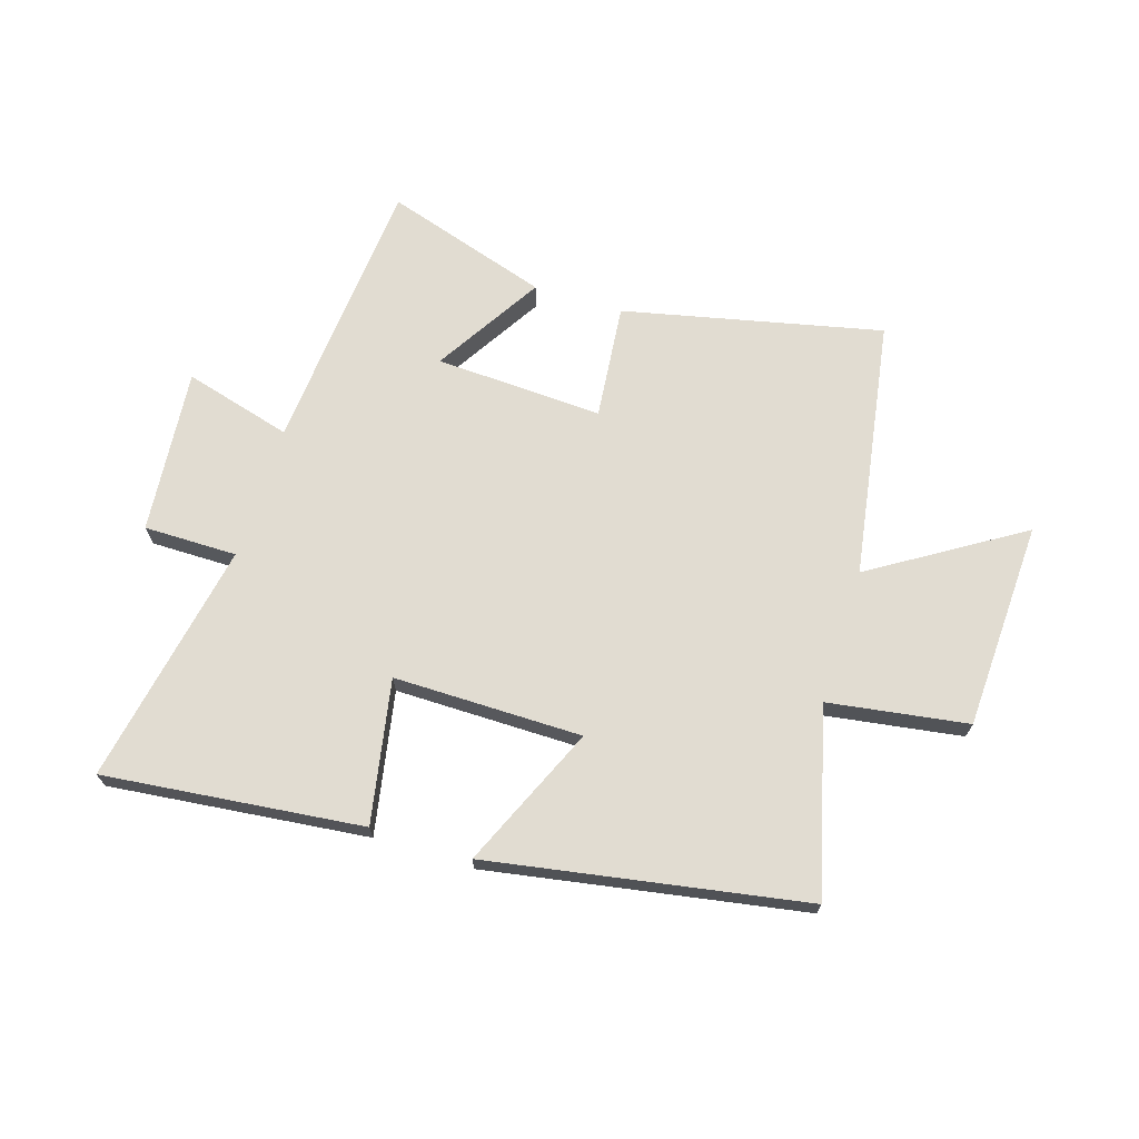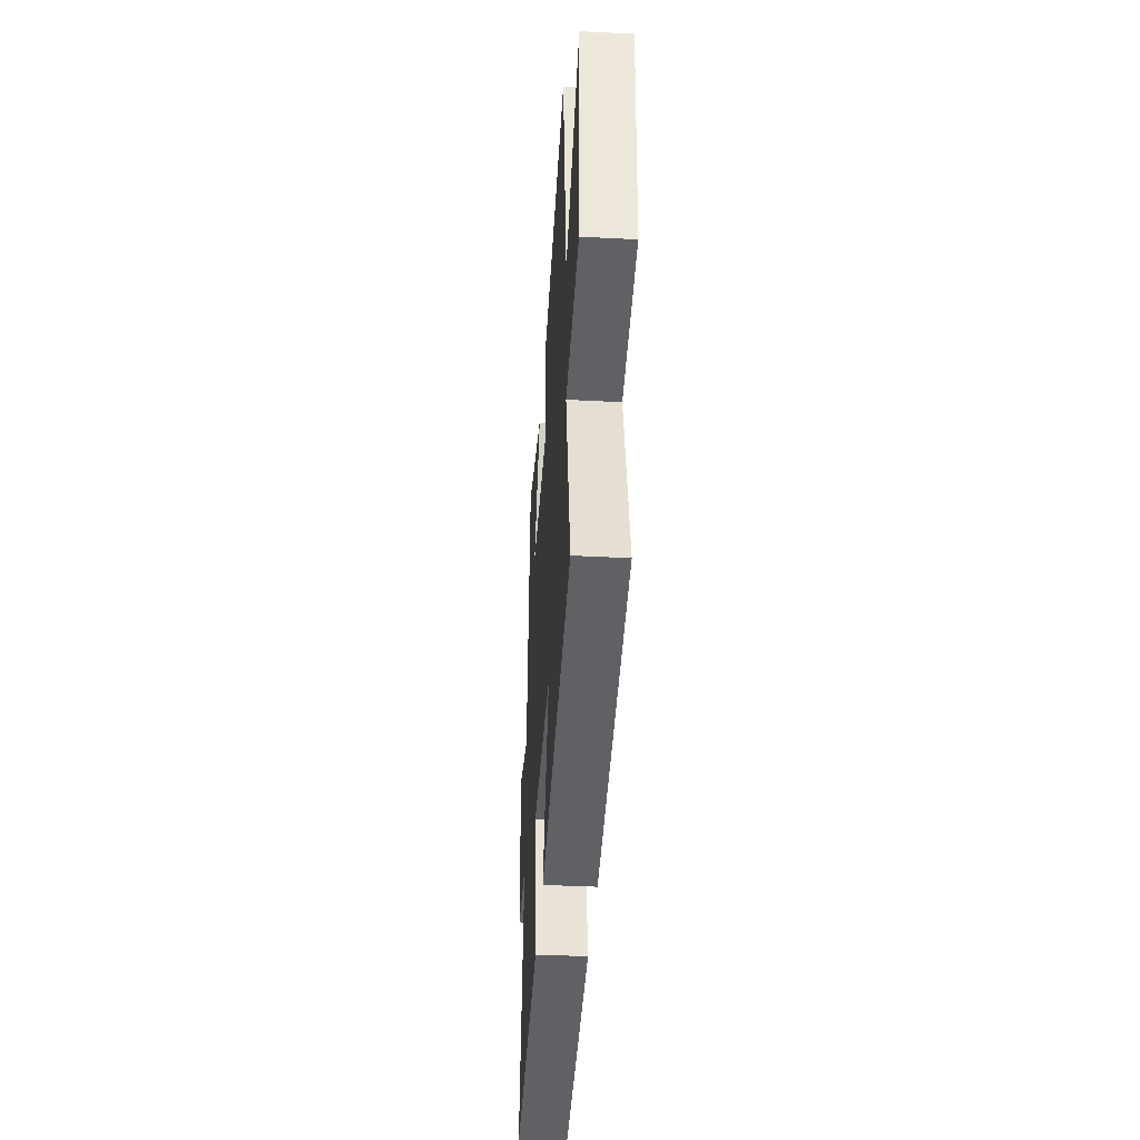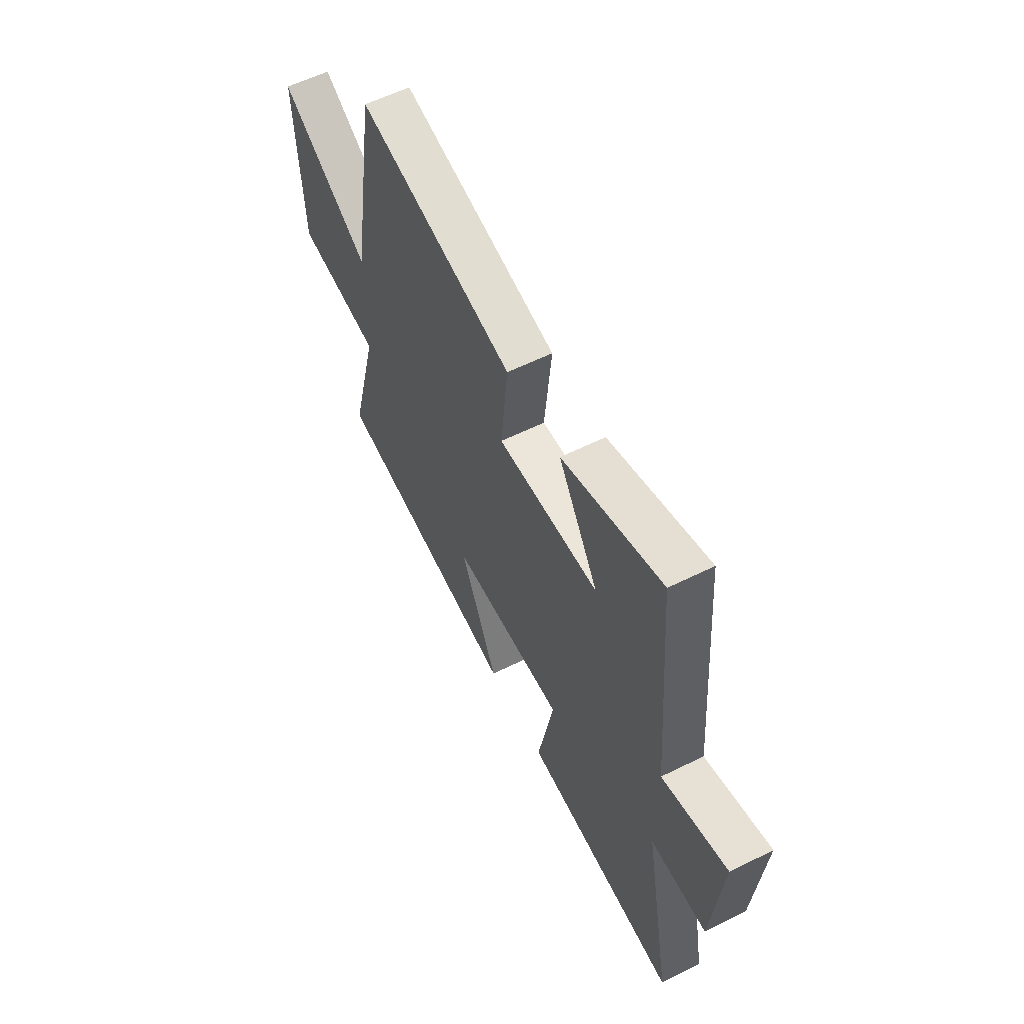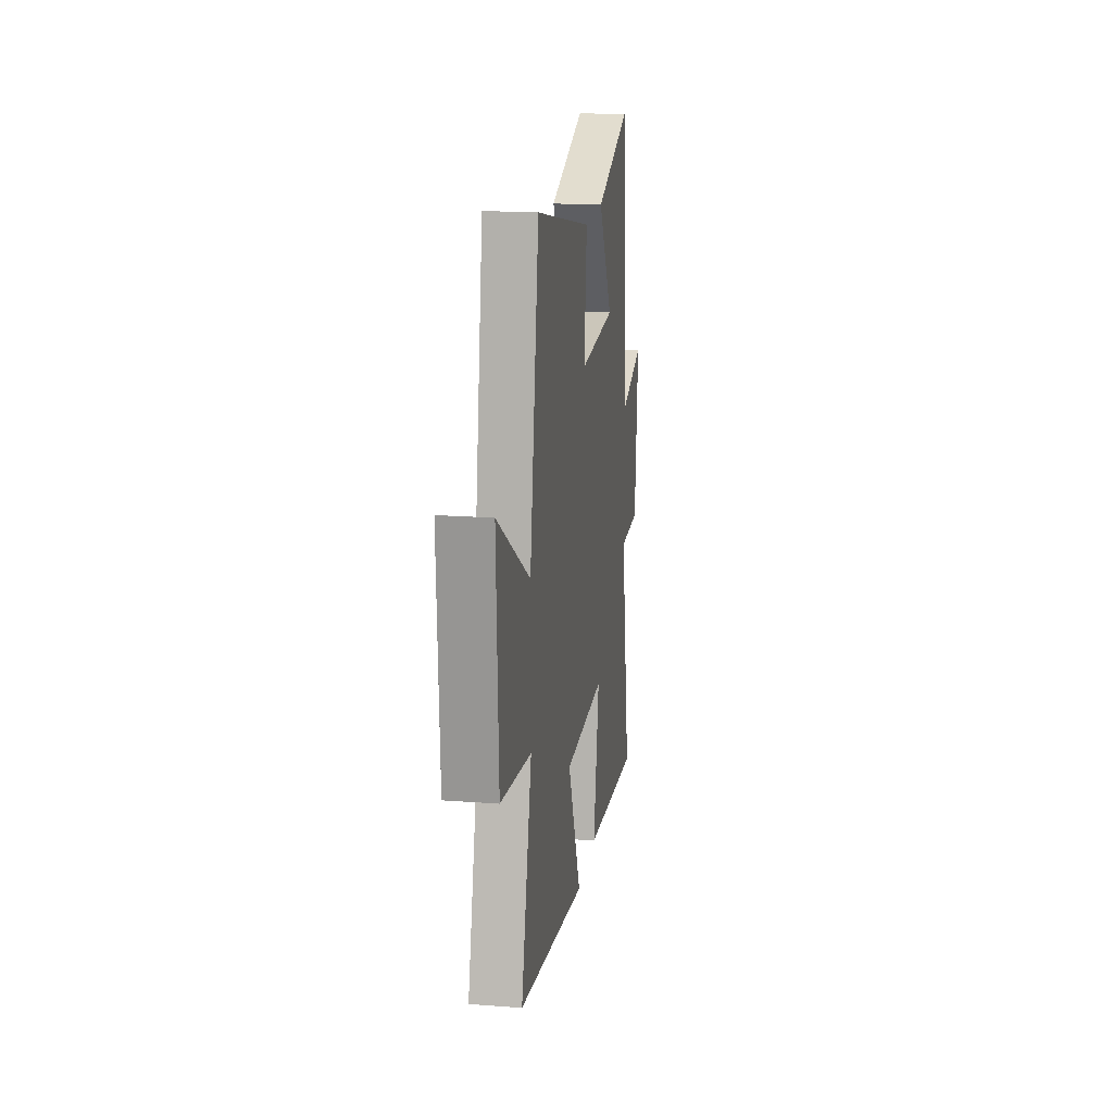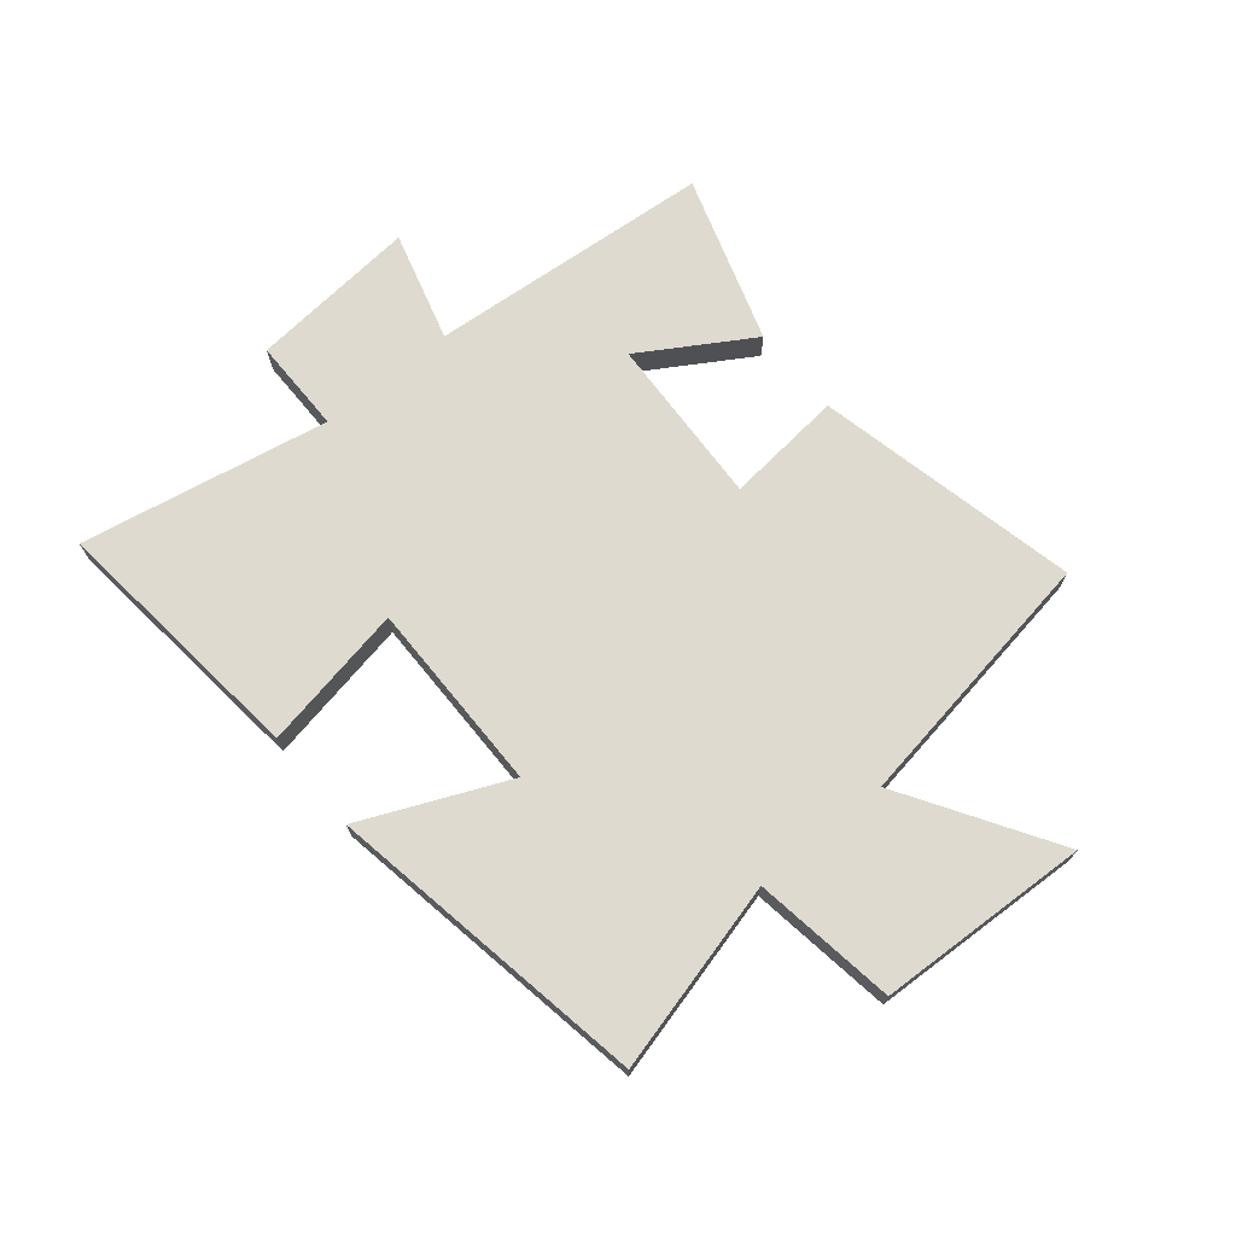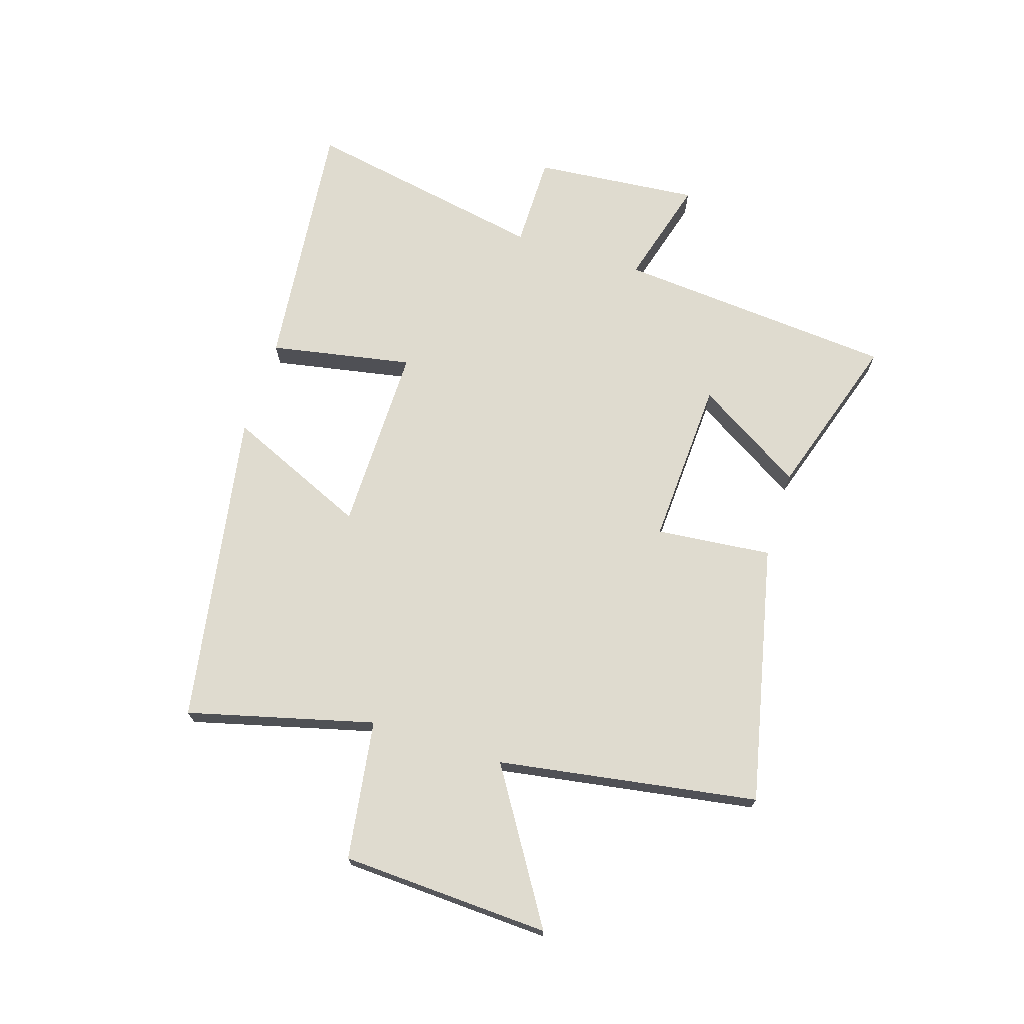
<metadata>
{"format":"obj","ext":"obj","renderer":"f3d","projection":"perspective","resolution":1024,"background":"white","views":[{"elev":69.0,"azim":-162.7,"up":"+Y"},{"elev":-39.5,"azim":-93.7,"up":"+Z"},{"elev":58.6,"azim":62.9,"up":"+Z"},{"elev":18.4,"azim":-81.7,"up":"+Z"},{"elev":70.8,"azim":-129.5,"up":"+Y"},{"elev":70.4,"azim":-72.4,"up":"+Y"}]}
</metadata>
<code>
v 0.46 0.07 0.591
v 0.5 0.07 0.107
v 0.687 0.07 0.159
v 0.661 0.07 -0.127
v 0.5 0.07 -0.127
v 0.58 0.07 -0.548
v 0.134 0.07 -0.5
v 0.18 0.07 -0.253
v -0.146 0.07 -0.255
v -0.038 0.07 -0.5
v -0.583 0.07 -0.406
v -0.5 0.07 -0.085
v -0.741 0.07 -0.049
v -0.757 0.07 0.311
v -0.5 0.07 0.151
v -0.428 0.07 0.599
v 0.019 0.07 0.5
v -0.001 0.07 0.3
v 0.289 0.07 0.314
v 0.175 0.07 0.5
v 0.46 0 0.591
v 0.5 0 0.107
v 0.687 0 0.159
v 0.661 0 -0.127
v 0.5 0 -0.127
v 0.58 0 -0.548
v 0.134 0 -0.5
v 0.18 0 -0.253
v -0.146 0 -0.255
v -0.038 0 -0.5
v -0.583 0 -0.406
v -0.5 0 -0.085
v -0.741 0 -0.049
v -0.757 0 0.311
v -0.5 0 0.151
v -0.428 0 0.599
v 0.019 0 0.5
v -0.001 0 0.3
v 0.289 0 0.314
v 0.175 0 0.5
f 19 20 1 2
f 18 19 2
f 15 16 17 18
f 15 18 2
f 12 13 14 15
f 12 15 2
f 9 10 11 12
f 8 9 12 2
f 5 6 7 8
f 5 8 2 3
f 3 4 5
f 22 21 40 39
f 22 39 38
f 38 37 36 35
f 22 38 35
f 35 34 33 32
f 22 35 32
f 32 31 30 29
f 22 32 29 28
f 28 27 26 25
f 23 22 28 25
f 25 24 23
f 1 21 22 2
f 2 22 23 3
f 3 23 24 4
f 4 24 25 5
f 5 25 26 6
f 6 26 27 7
f 7 27 28 8
f 8 28 29 9
f 9 29 30 10
f 10 30 31 11
f 11 31 32 12
f 12 32 33 13
f 13 33 34 14
f 14 34 35 15
f 15 35 36 16
f 16 36 37 17
f 17 37 38 18
f 18 38 39 19
f 19 39 40 20
f 20 40 21 1

</code>
